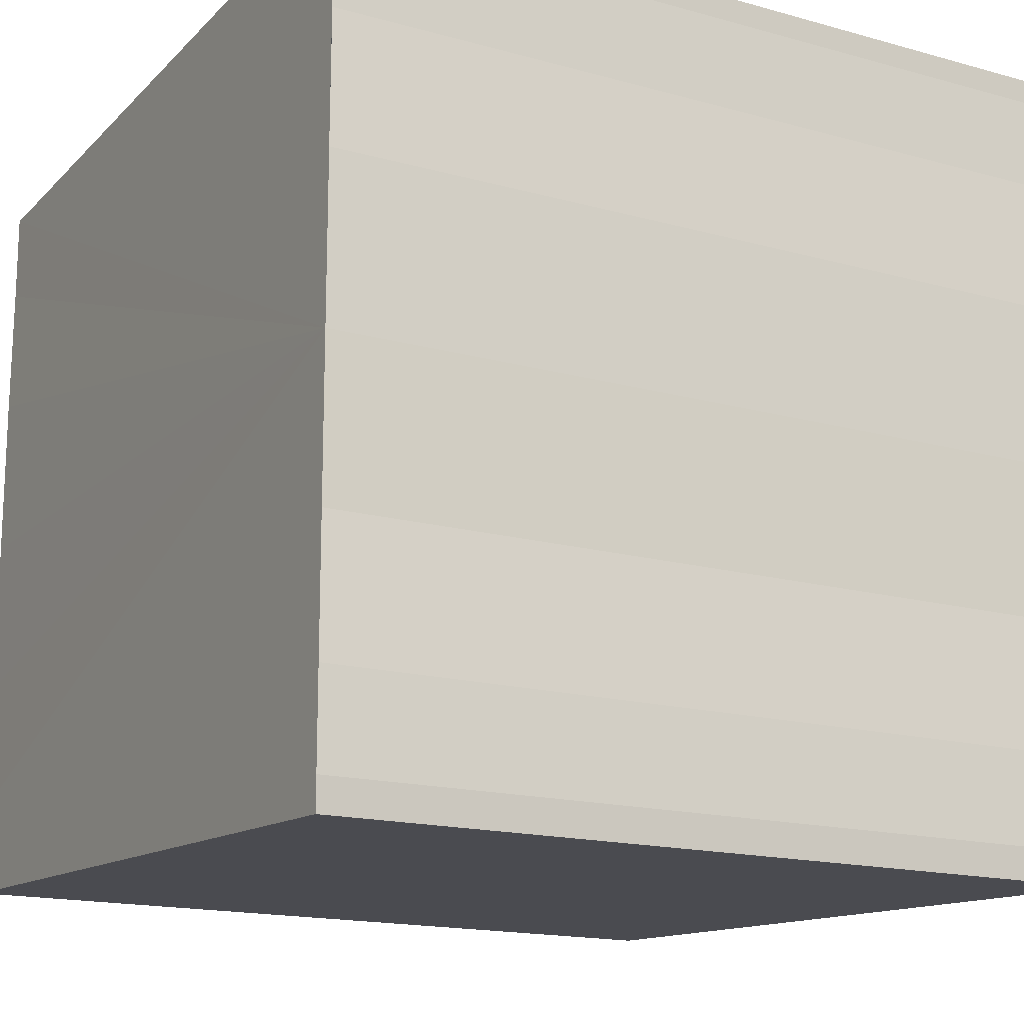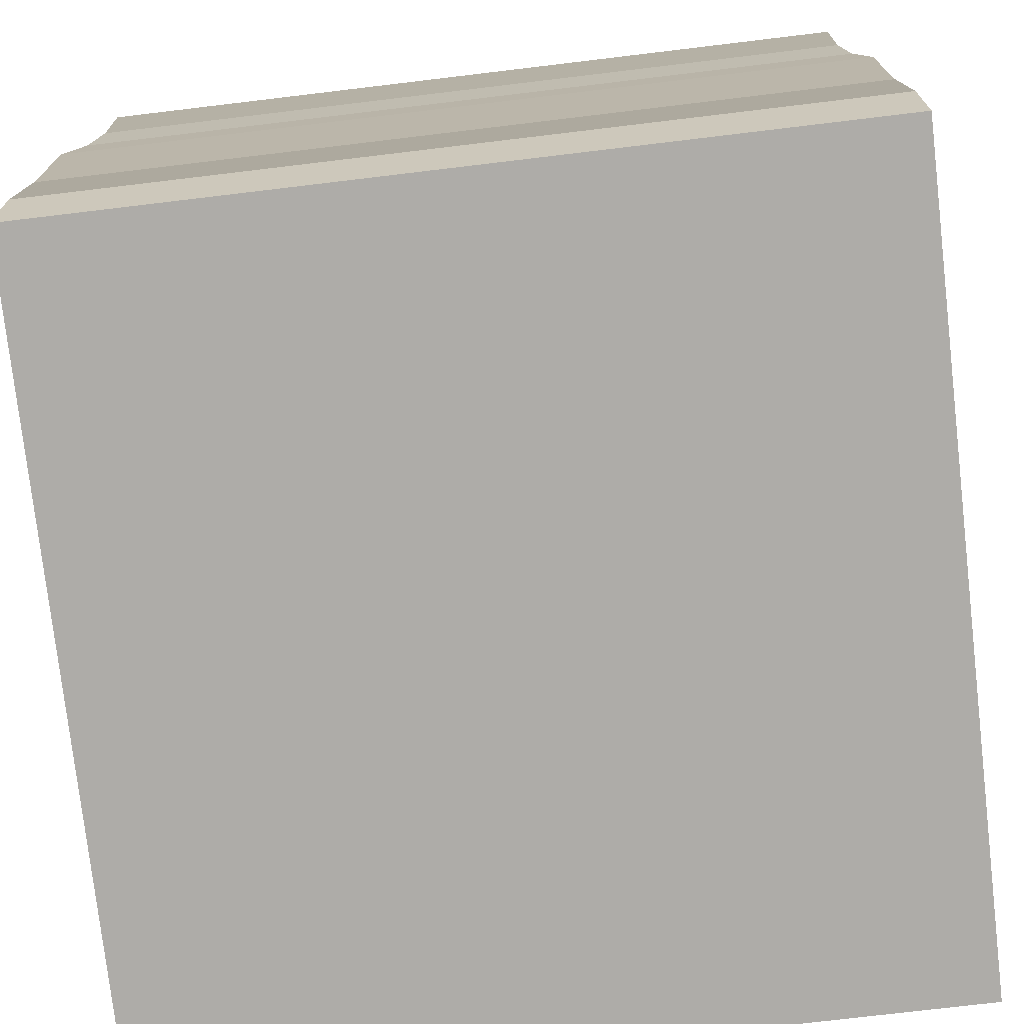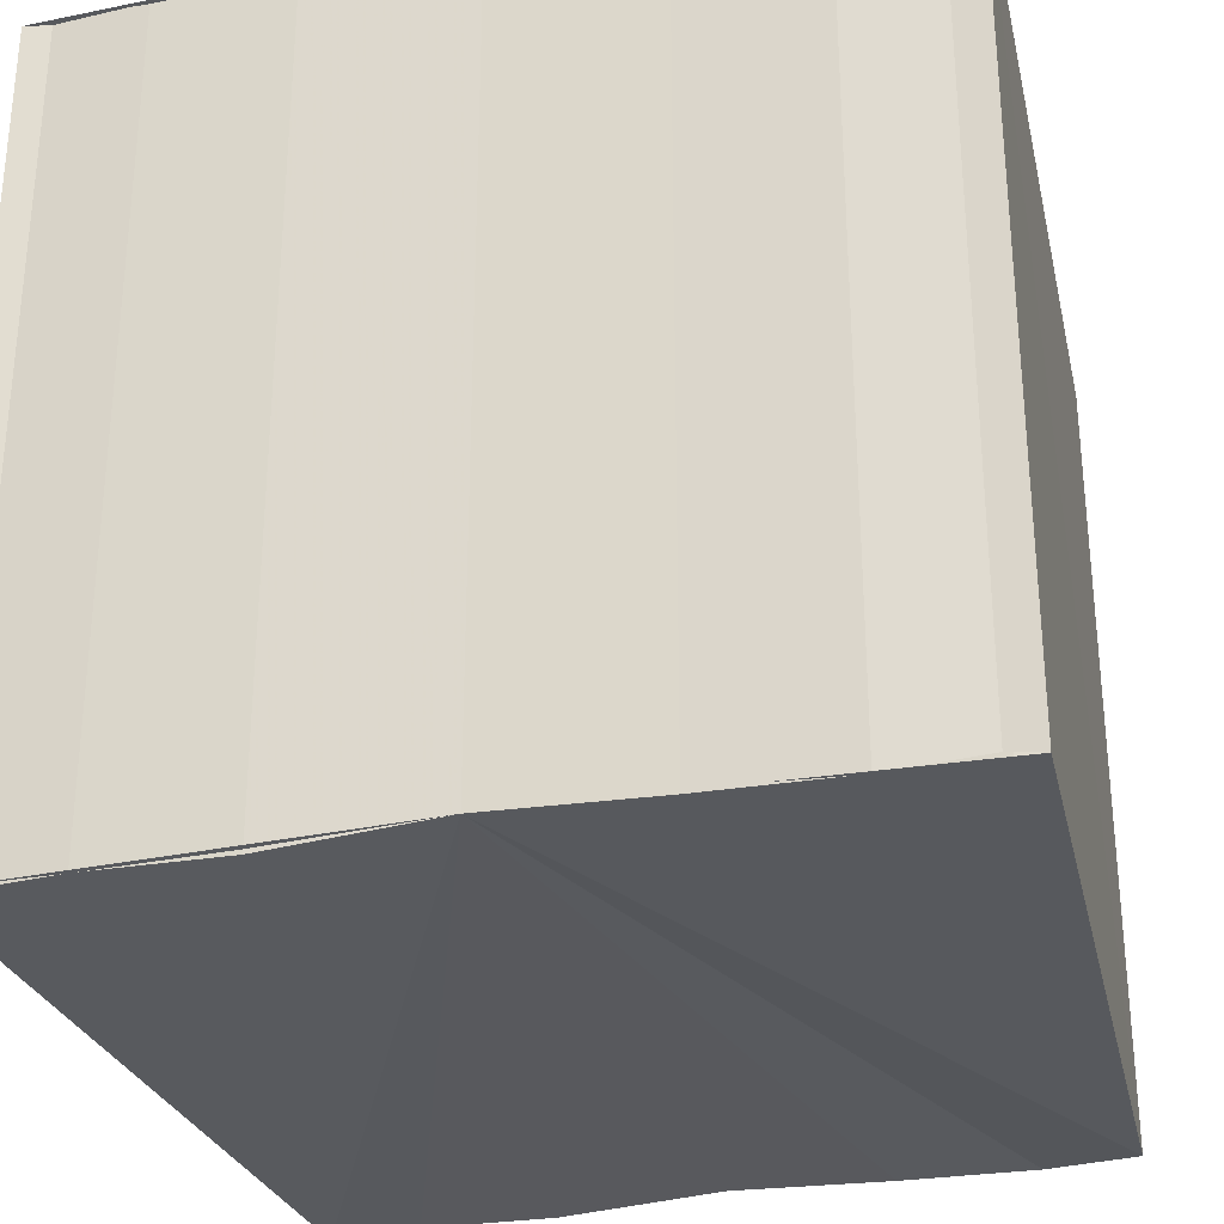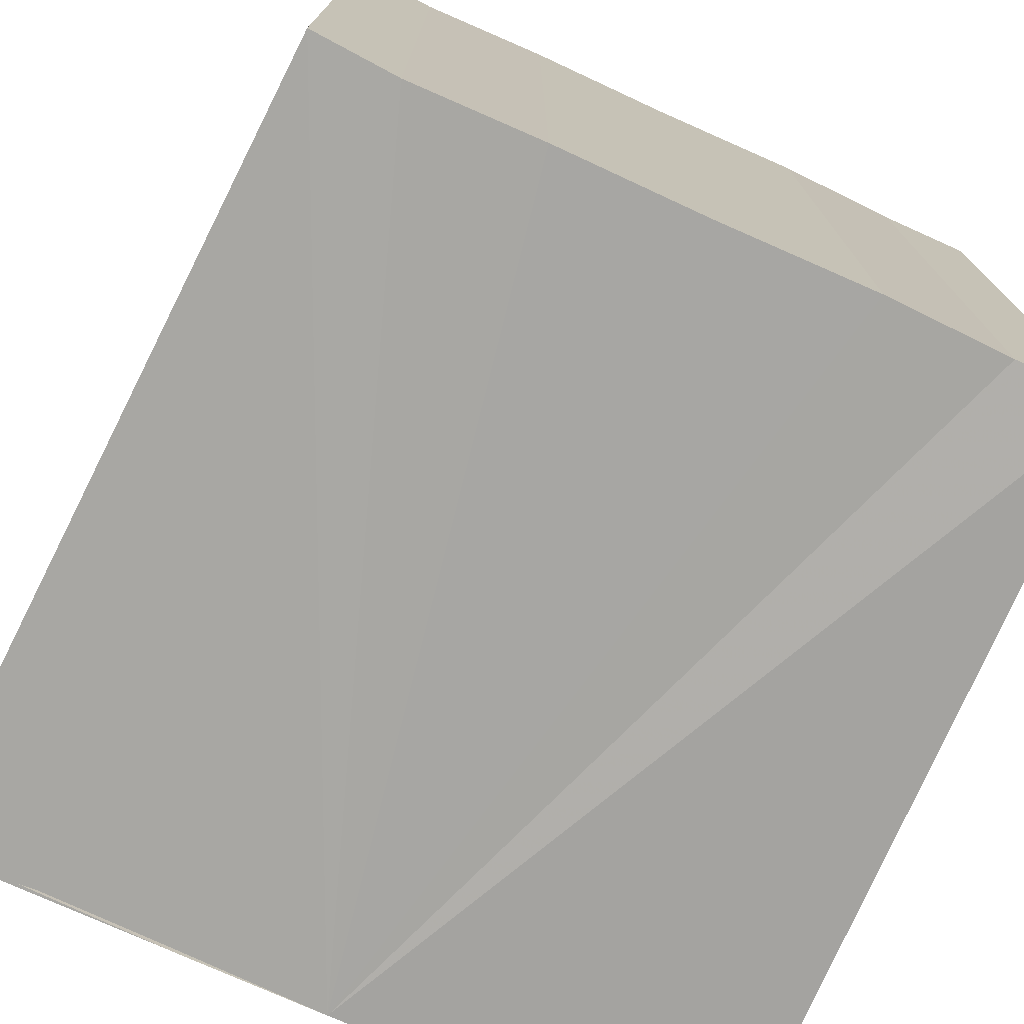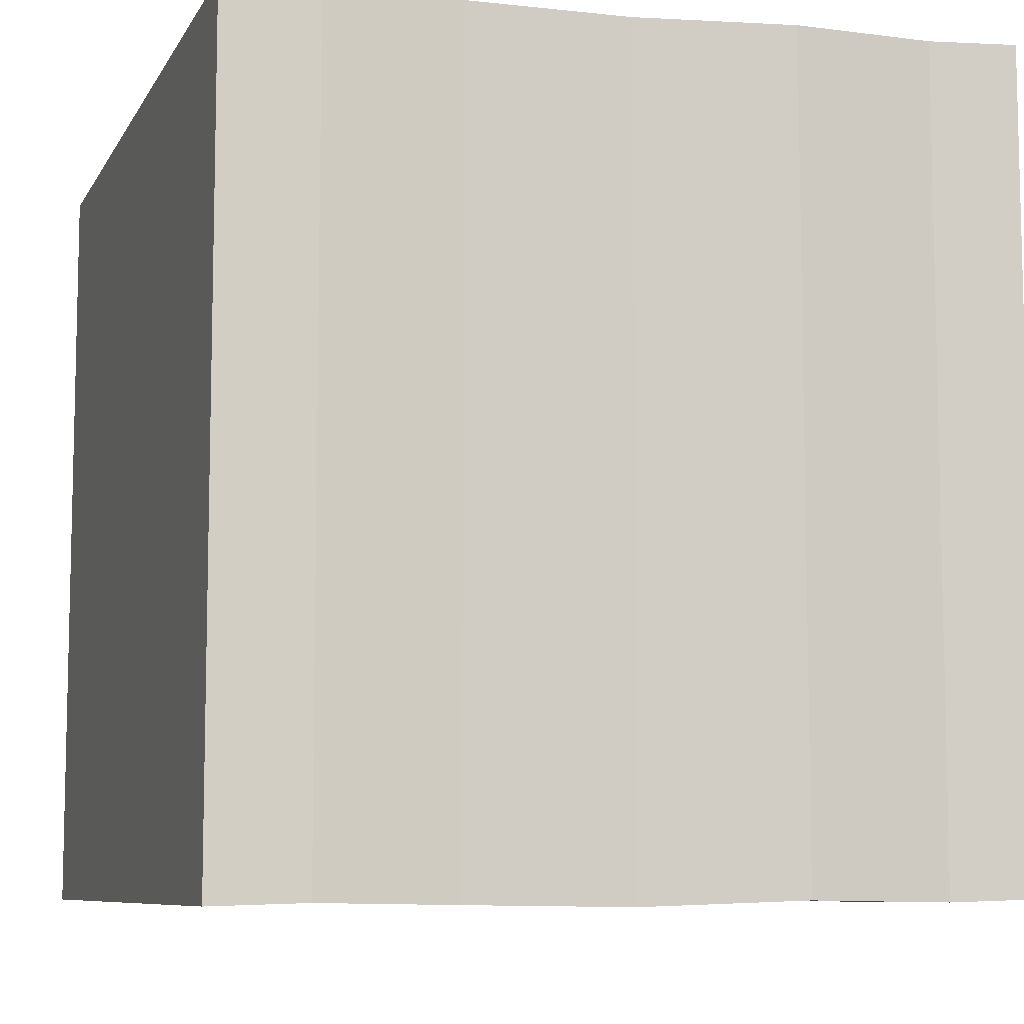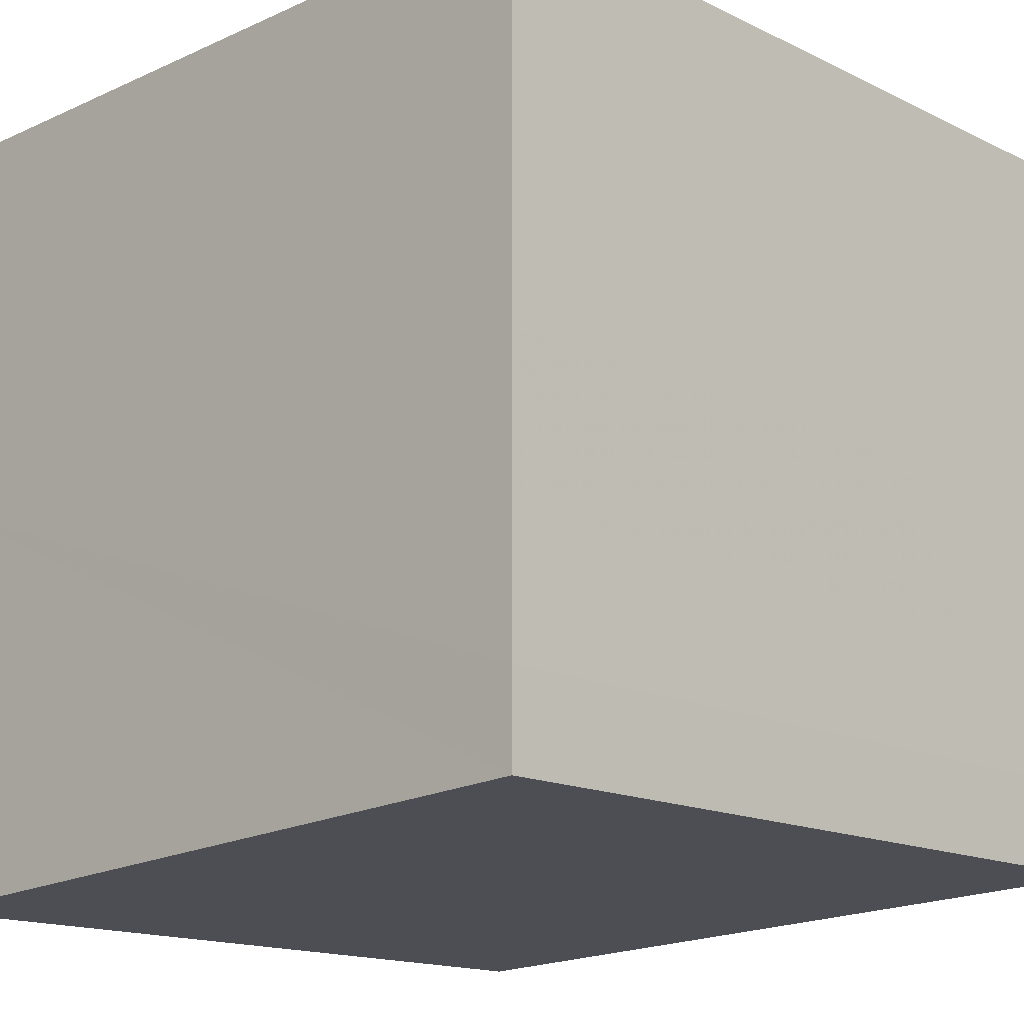
<metadata>
{"format":"obj","ext":"obj","renderer":"f3d","projection":"perspective","resolution":1024,"background":"white","views":[{"elev":-16.1,"azim":60.2,"up":"+Z"},{"elev":-75.1,"azim":-83.4,"up":"+Z"},{"elev":-29.4,"azim":104.8,"up":"+Y"},{"elev":-74.7,"azim":-114.4,"up":"+Y"},{"elev":-7.8,"azim":-105.2,"up":"+Y"},{"elev":-15.9,"azim":-135.2,"up":"+Z"}]}
</metadata>
<code>
o 7621
v 2234 1892 12.11
v 2234 1892 12.1
v 2234 1892 12.11
v 2234 1892 12.1
v 2234 1892 12.1
v 2234 1892 12.1
v 2234 1892 12.1
v 2234 1892 12.1
v 2234 1892 12.1
v 2234 1892 12.1
v 2234 1892 12.1
v 2234 1892 12.1
v 2234 1892 12.1
v 2234 1892 12.1
v 2234 1892 12.11
v 2234 1892 12.11
v 2234 1892 12.11
v 2234 1892 12.11
v 2234 1892 12.11
v 2234 1892 12.11
v 2234 1892 12.1
v 2234 1892 12.1
v 2234 1892 12.1
v 2234 1892 12.1
v 2234 1892 12.1
v 2234 1892 12.1
v 2234 1892 12.1
v 2234 1892 12.11
v 2234 1892 12.11
v 2234 1892 12.11
v 2234 1892 12.11
v 2234 1892 12.11
v 2234 1892 12.11
v 2234 1892 12.11
v 2234 1892 12.11
v 2234 1892 12.11
v 2234 1892 12.11
v 2234 1892 12.11
v 2234 1892 12.11
v 2234 1892 12.11
v 2234 1892 12.11
v 2234 1892 12.11
v 2234 1892 12.11
v 2234 1892 12.11
v 2234 1892 12.11
v 2234 1892 12.11
v 2234 1892 12.11
v 2234 1892 12.11
v 2234 1892 12.11
v 2234 1892 12.11
v 2234 1892 12.1
v 2234 1892 12.11
v 2234 1892 12.1
v 2234 1892 12.1
v 2234 1892 12.1
v 2234 1892 12.1
v 2234 1892 12.1
v 2234 1892 12.1
v 2234 1892 12.1
v 2234 1892 12.1
v 2234 1892 12.11
v 2234 1892 12.1
v 2234 1892 12.11
v 2234 1892 12.11
v 2234 1892 12.11
v 2234 1892 12.11
v 2234 1892 12.11
v 2234 1892 12.11
f 1 2 3
f 3 2 4
f 2 5 4
f 4 5 6
f 5 7 6
f 6 7 8
f 7 9 8
f 8 10 11
f 3 11 12
f 3 12 13
f 3 13 14
f 3 14 15
f 3 15 16
f 3 16 17
f 3 17 18
f 3 18 19
f 20 1 3
f 1 21 10
f 22 21 23
f 24 25 22
f 1 26 21
f 1 27 26
f 1 28 27
f 1 29 28
f 1 30 29
f 1 31 30
f 1 32 31
f 33 1 20
f 34 33 20
f 35 33 34
f 36 35 34
f 37 35 36
f 38 37 36
f 39 37 40
f 41 32 42
f 43 44 41
f 45 31 46
f 47 48 45
f 49 50 47
f 51 52 49
f 53 54 51
f 55 56 53
f 57 58 55
f 58 59 60
f 59 61 62
f 61 63 64
f 63 65 66
f 65 67 68

</code>
